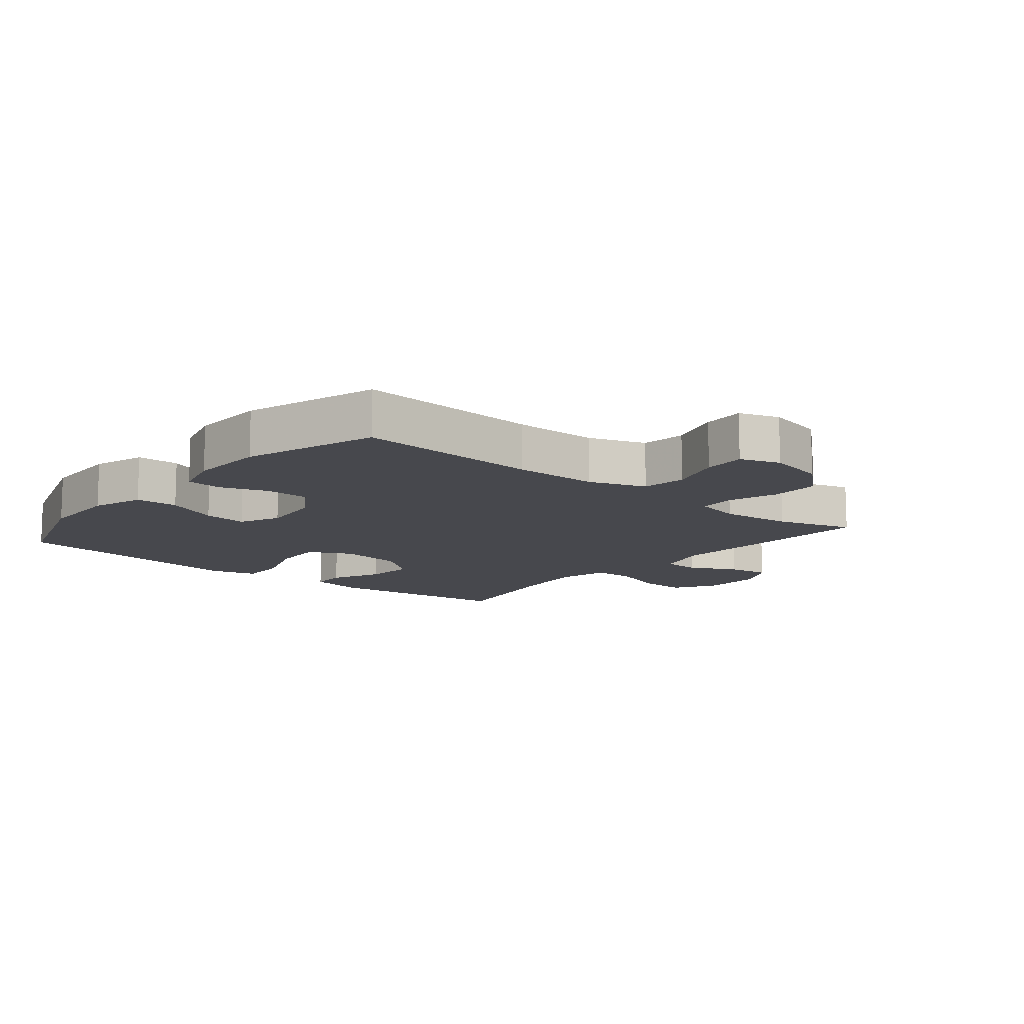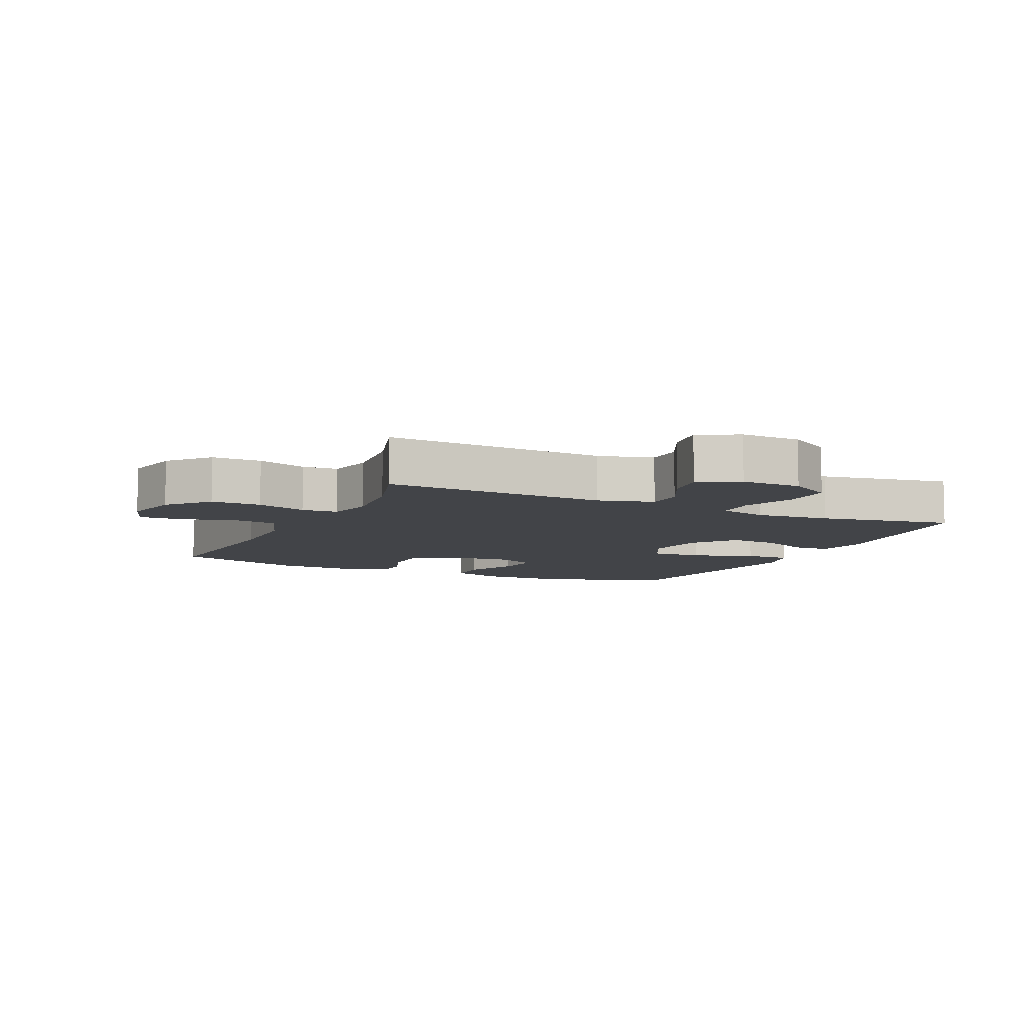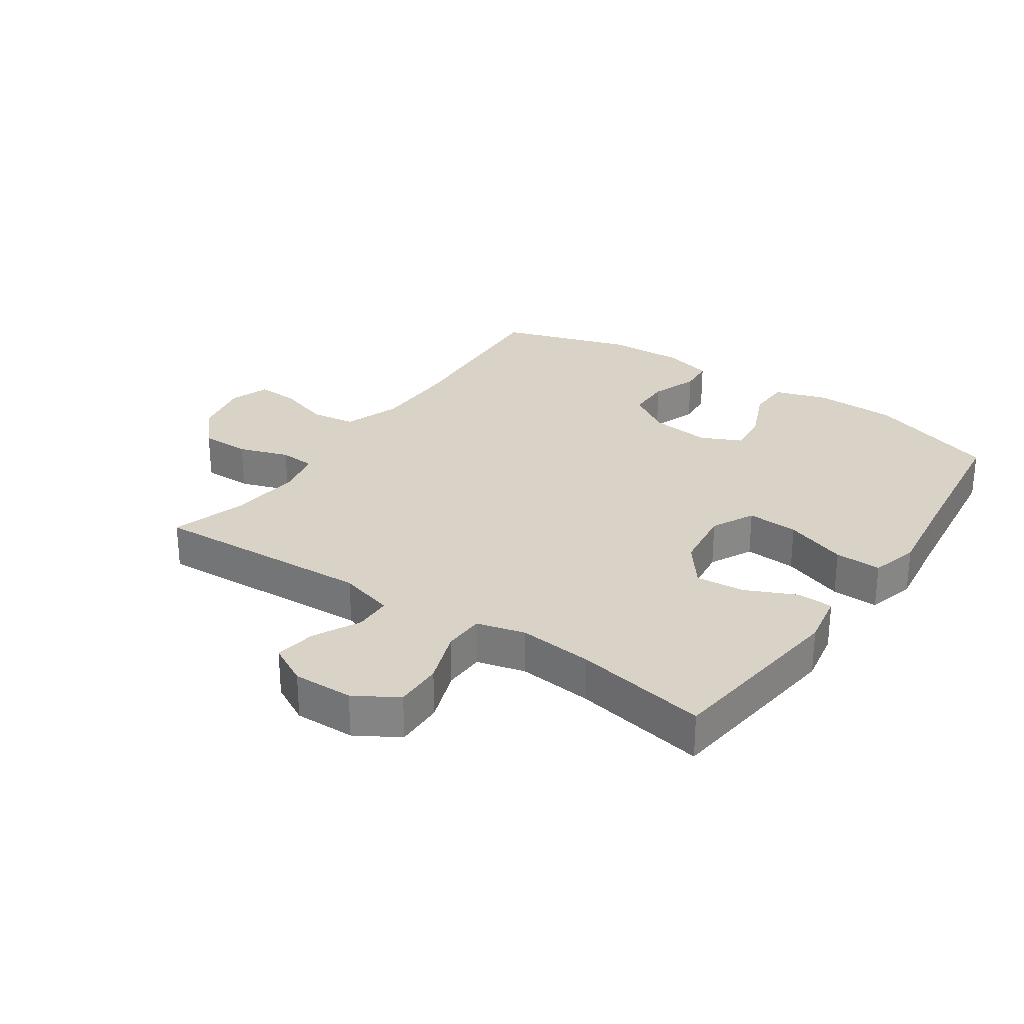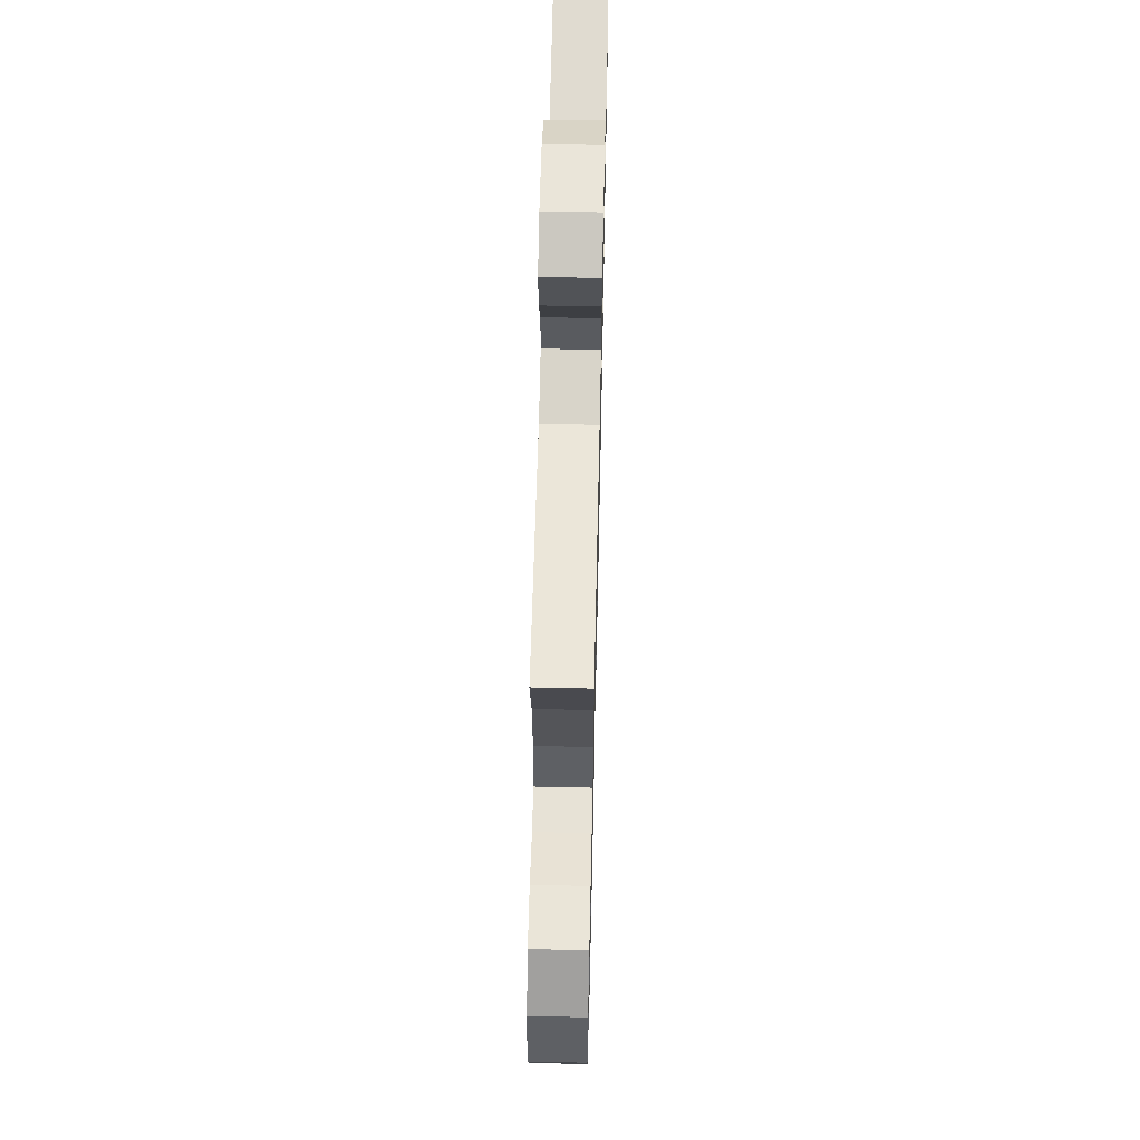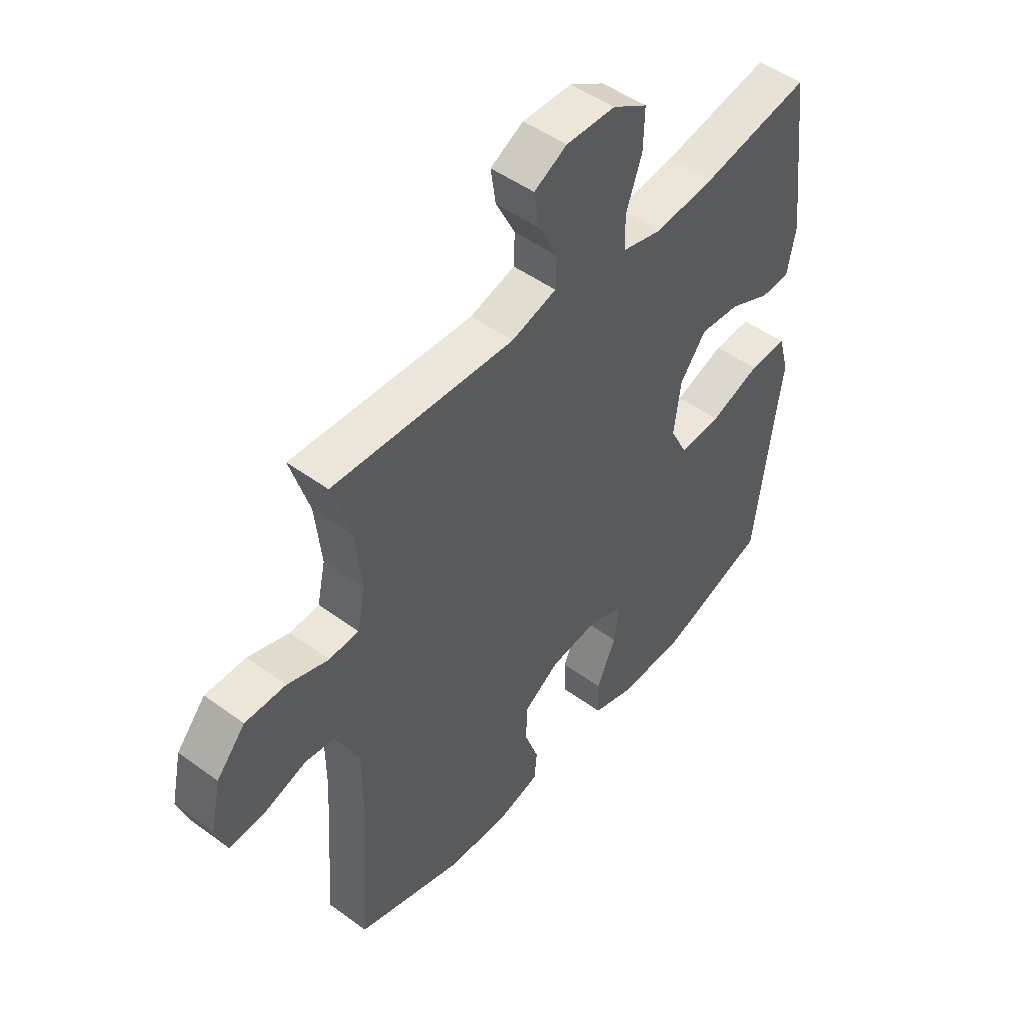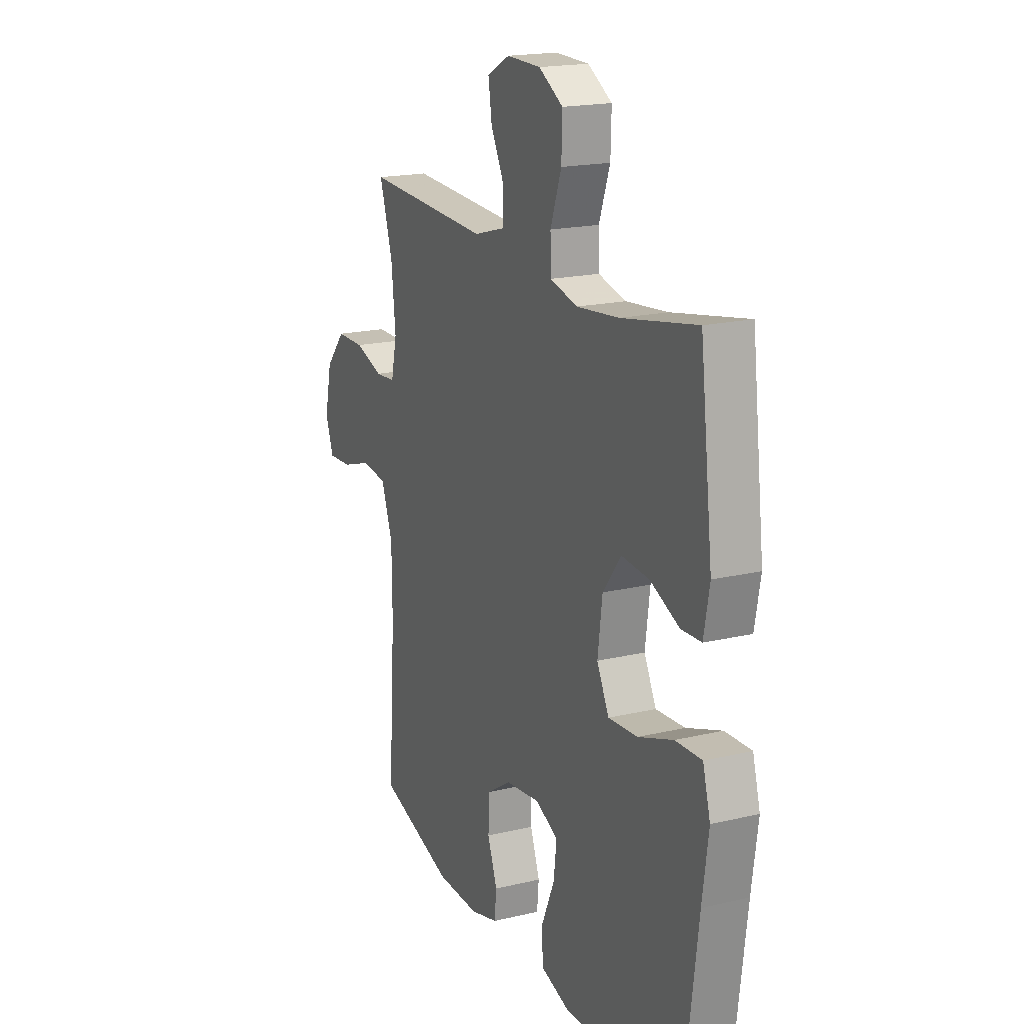
<metadata>
{"format":"obj","ext":"obj","renderer":"f3d","projection":"perspective","resolution":1024,"background":"white","views":[{"elev":-11.9,"azim":-129.6,"up":"+Y"},{"elev":-8.0,"azim":-25.2,"up":"+Y"},{"elev":28.2,"azim":34.4,"up":"+Y"},{"elev":59.3,"azim":-88.7,"up":"+Z"},{"elev":48.7,"azim":-50.8,"up":"+Z"},{"elev":18.4,"azim":65.3,"up":"+Z"}]}
</metadata>
<code>
v -0.5 0.07 -0.5
v -0.481 0.07 -0.207
v -0.482 0.07 -0.074
v -0.514 0.07 0.016
v -0.585 0.07 0.026
v -0.67 0.07 -0.001
v -0.737 0.07 -0.004
v -0.759 0.07 0.059
v -0.739 0.07 0.151
v -0.683 0.07 0.215
v -0.604 0.07 0.215
v -0.524 0.07 0.188
v -0.467 0.07 0.192
v -0.451 0.07 0.266
v -0.463 0.07 0.38
v -0.5 0.07 0.5
v -0.146 0.07 0.482
v -0.058 0.07 0.507
v -0.056 0.07 0.566
v -0.094 0.07 0.641
v -0.104 0.07 0.707
v -0.04 0.07 0.741
v 0.056 0.07 0.739
v 0.124 0.07 0.698
v 0.122 0.07 0.621
v 0.091 0.07 0.534
v 0.093 0.07 0.469
v 0.17 0.07 0.449
v 0.289 0.07 0.461
v 0.5 0.07 0.5
v 0.536 0.07 0.198
v 0.52 0.07 0.112
v 0.463 0.07 0.11
v 0.382 0.07 0.147
v 0.304 0.07 0.154
v 0.253 0.07 0.087
v 0.24 0.07 -0.013
v 0.274 0.07 -0.081
v 0.356 0.07 -0.076
v 0.455 0.07 -0.041
v 0.529 0.07 -0.039
v 0.55 0.07 -0.115
v 0.533 0.07 -0.237
v 0.5 0.07 -0.5
v 0.291 0.07 -0.57
v 0.16 0.07 -0.573
v 0.077 0.07 -0.546
v 0.075 0.07 -0.478
v 0.112 0.07 -0.393
v 0.12 0.07 -0.323
v 0.056 0.07 -0.293
v -0.041 0.07 -0.304
v -0.111 0.07 -0.349
v -0.112 0.07 -0.42
v -0.085 0.07 -0.495
v -0.09 0.07 -0.551
v -0.168 0.07 -0.572
v -0.289 0.07 -0.568
v -0.5 0 -0.5
v -0.481 0 -0.207
v -0.482 0 -0.074
v -0.514 0 0.016
v -0.585 0 0.026
v -0.67 0 -0.001
v -0.737 0 -0.004
v -0.759 0 0.059
v -0.739 0 0.151
v -0.683 0 0.215
v -0.604 0 0.215
v -0.524 0 0.188
v -0.467 0 0.192
v -0.451 0 0.266
v -0.463 0 0.38
v -0.5 0 0.5
v -0.146 0 0.482
v -0.058 0 0.507
v -0.056 0 0.566
v -0.094 0 0.641
v -0.104 0 0.707
v -0.04 0 0.741
v 0.056 0 0.739
v 0.124 0 0.698
v 0.122 0 0.621
v 0.091 0 0.534
v 0.093 0 0.469
v 0.17 0 0.449
v 0.289 0 0.461
v 0.5 0 0.5
v 0.536 0 0.198
v 0.52 0 0.112
v 0.463 0 0.11
v 0.382 0 0.147
v 0.304 0 0.154
v 0.253 0 0.087
v 0.24 0 -0.013
v 0.274 0 -0.081
v 0.356 0 -0.076
v 0.455 0 -0.041
v 0.529 0 -0.039
v 0.55 0 -0.115
v 0.533 0 -0.237
v 0.5 0 -0.5
v 0.291 0 -0.57
v 0.16 0 -0.573
v 0.077 0 -0.546
v 0.075 0 -0.478
v 0.112 0 -0.393
v 0.12 0 -0.323
v 0.056 0 -0.293
v -0.041 0 -0.304
v -0.111 0 -0.349
v -0.112 0 -0.42
v -0.085 0 -0.495
v -0.09 0 -0.551
v -0.168 0 -0.572
v -0.289 0 -0.568
f 57 58 1 2
f 54 55 56 57
f 53 54 57 2
f 52 53 2 3
f 51 52 3 4
f 50 51 4
f 46 47 48 49
f 46 49 50
f 43 44 45 46
f 43 46 50
f 42 43 50 4
f 39 40 41 42
f 38 39 42
f 31 32 33 34
f 29 30 31 34
f 28 29 34 35
f 27 28 35 36
f 23 24 25 26
f 23 26 27
f 22 23 27
f 19 20 21 22
f 18 19 22 27
f 17 18 27 36
f 15 16 17 36
f 9 10 11 12
f 9 12 13
f 8 9 13
f 5 6 7 8
f 5 8 13
f 4 5 13
f 38 42 4
f 37 38 4 13
f 14 15 36 37
f 13 14 37
f 60 59 116 115
f 115 114 113 112
f 60 115 112 111
f 61 60 111 110
f 62 61 110 109
f 62 109 108
f 107 106 105 104
f 108 107 104
f 104 103 102 101
f 108 104 101
f 62 108 101 100
f 100 99 98 97
f 100 97 96
f 92 91 90 89
f 92 89 88 87
f 93 92 87 86
f 94 93 86 85
f 84 83 82 81
f 85 84 81
f 85 81 80
f 80 79 78 77
f 85 80 77 76
f 94 85 76 75
f 94 75 74 73
f 70 69 68 67
f 71 70 67
f 71 67 66
f 66 65 64 63
f 71 66 63
f 71 63 62
f 62 100 96
f 71 62 96 95
f 95 94 73 72
f 95 72 71
f 1 59 60 2
f 2 60 61 3
f 3 61 62 4
f 4 62 63 5
f 5 63 64 6
f 6 64 65 7
f 7 65 66 8
f 8 66 67 9
f 9 67 68 10
f 10 68 69 11
f 11 69 70 12
f 12 70 71 13
f 13 71 72 14
f 14 72 73 15
f 15 73 74 16
f 16 74 75 17
f 17 75 76 18
f 18 76 77 19
f 19 77 78 20
f 20 78 79 21
f 21 79 80 22
f 22 80 81 23
f 23 81 82 24
f 24 82 83 25
f 25 83 84 26
f 26 84 85 27
f 27 85 86 28
f 28 86 87 29
f 29 87 88 30
f 30 88 89 31
f 31 89 90 32
f 32 90 91 33
f 33 91 92 34
f 34 92 93 35
f 35 93 94 36
f 36 94 95 37
f 37 95 96 38
f 38 96 97 39
f 39 97 98 40
f 40 98 99 41
f 41 99 100 42
f 42 100 101 43
f 43 101 102 44
f 44 102 103 45
f 45 103 104 46
f 46 104 105 47
f 47 105 106 48
f 48 106 107 49
f 49 107 108 50
f 50 108 109 51
f 51 109 110 52
f 52 110 111 53
f 53 111 112 54
f 54 112 113 55
f 55 113 114 56
f 56 114 115 57
f 57 115 116 58
f 58 116 59 1

</code>
